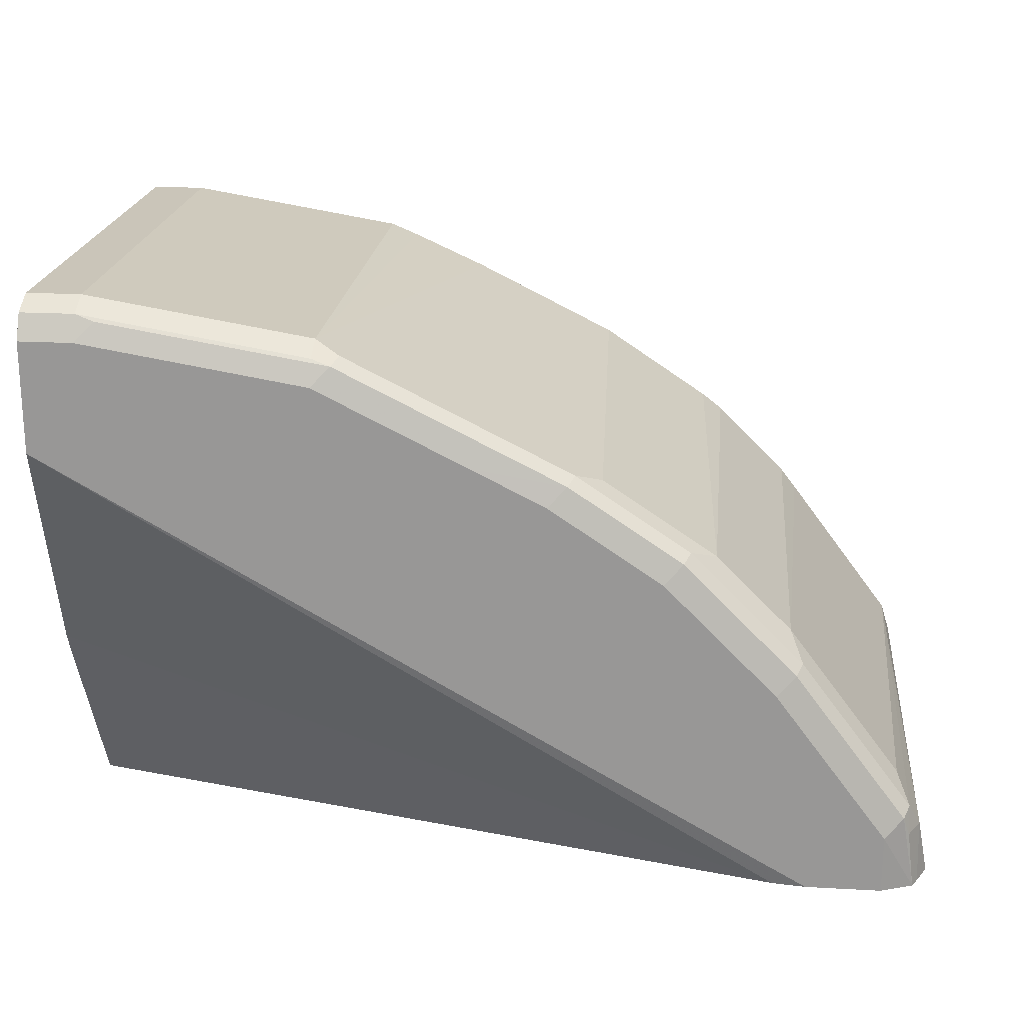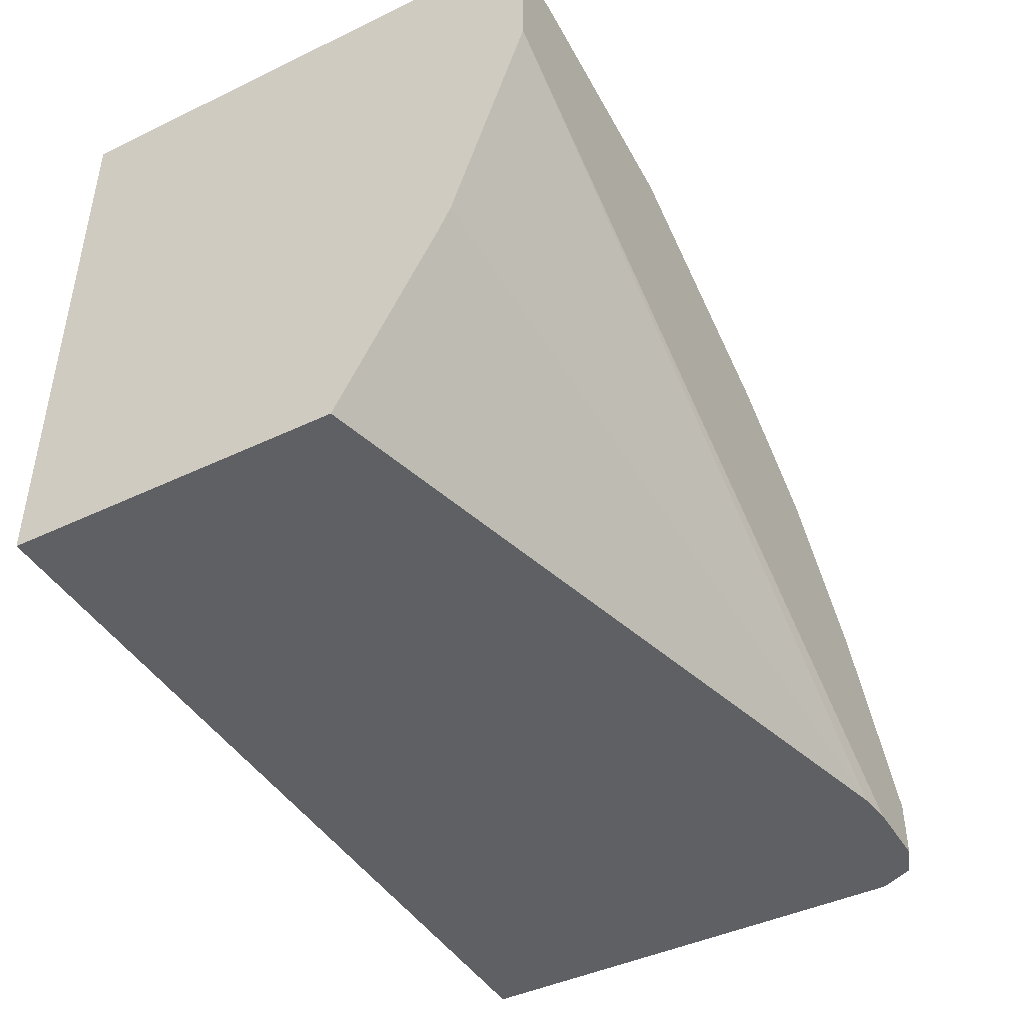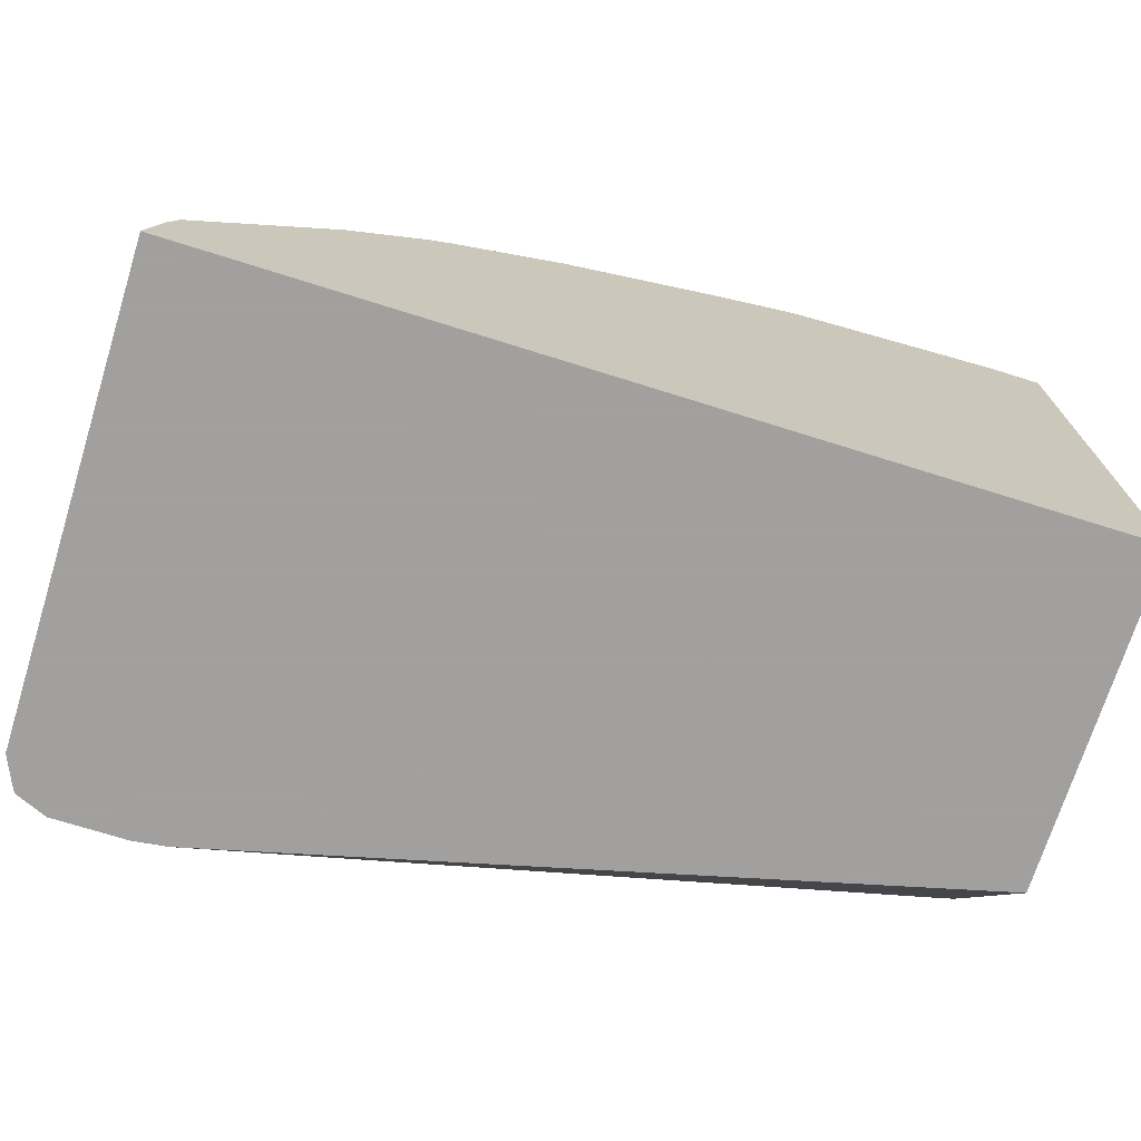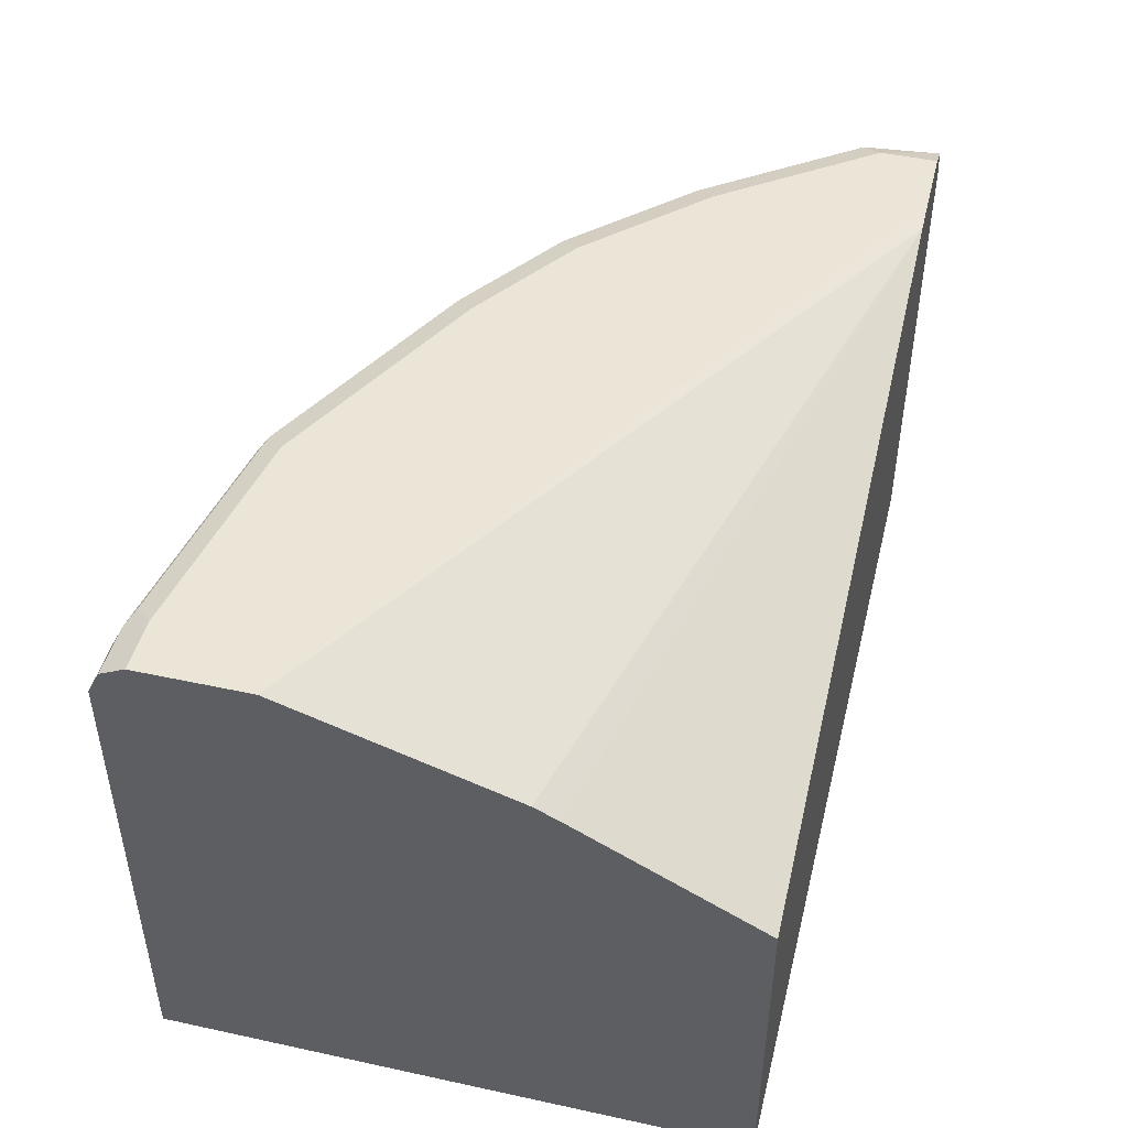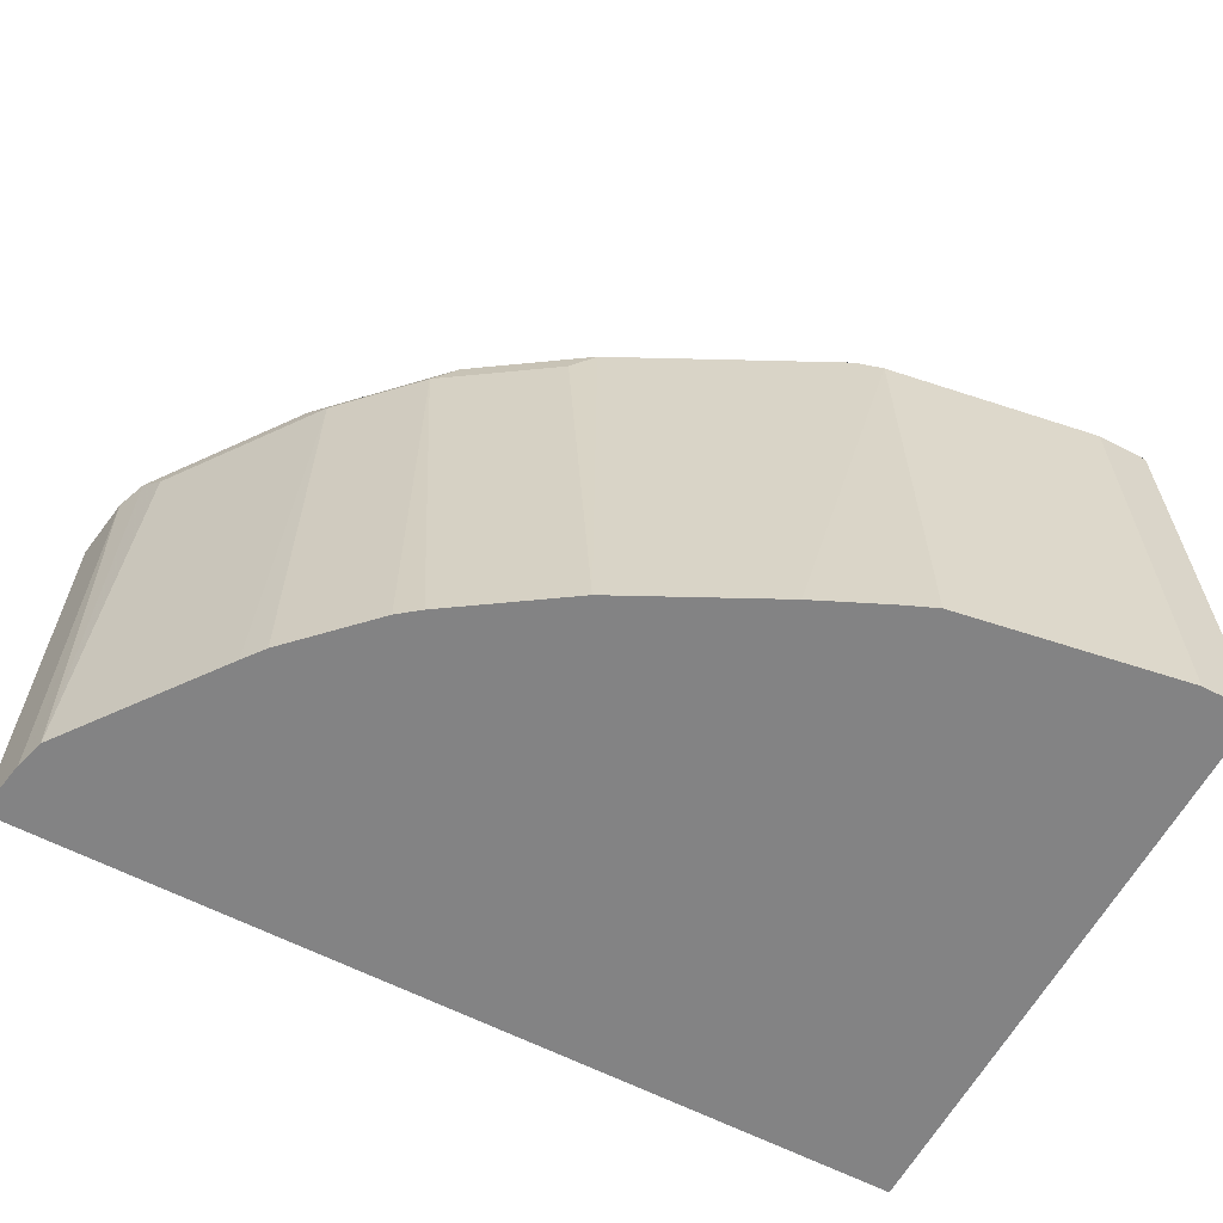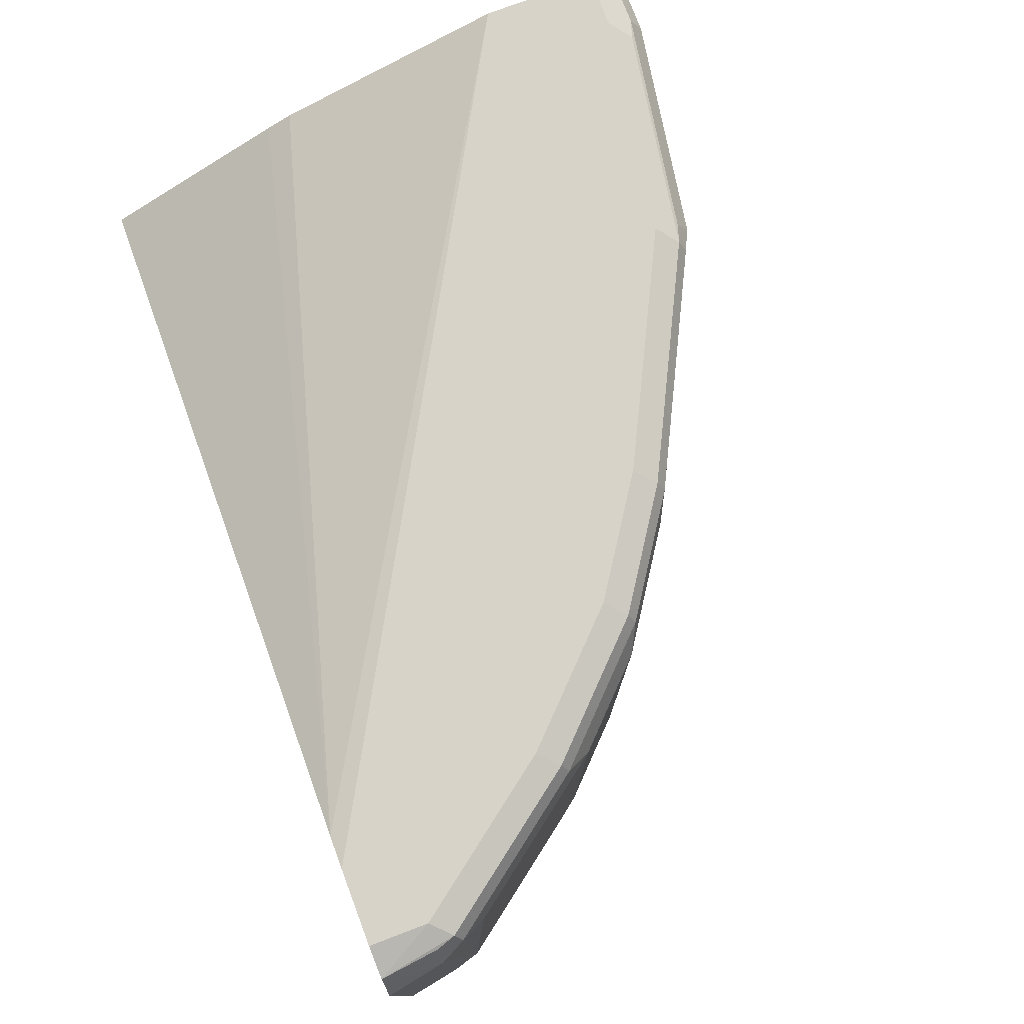
<metadata>
{"format":"obj","ext":"obj","renderer":"f3d","projection":"perspective","resolution":1024,"background":"white","views":[{"elev":20.7,"azim":5.7,"up":"+Y"},{"elev":-43.8,"azim":-60.7,"up":"+Y"},{"elev":-71.9,"azim":162.6,"up":"+Y"},{"elev":46.0,"azim":-76.1,"up":"+Z"},{"elev":-61.2,"azim":152.0,"up":"+Z"},{"elev":76.9,"azim":69.3,"up":"+Z"}]}
</metadata>
<code>
v 0.2181 0.1292 0.278
v 0.2181 0.2144 0.3244
v 0.2181 0.1292 0.1223
v 0.5581 0.1292 0.363
v 0.2181 0.2259 0.3302
v 0.2181 0.3997 0.1223
v 0.6305 0.1292 0.1223
v 0.5735 0.1292 0.3649
v 0.5561 0.139 0.3649
v 0.2181 0.3302 0.3649
v 0.2181 0.3997 0.3476
v 0.2433 0.3997 0.1223
v 0.6256 0.1564 0.1223
v 0.6305 0.1292 0.3427
v 0.6082 0.1292 0.3649
v 0.2181 0.3823 0.3649
v 0.2181 0.3939 0.3591
v 0.2433 0.3997 0.3476
v 0.3476 0.3823 0.1223
v 0.6216 0.1698 0.1223
v 0.6256 0.1564 0.3476
v 0.6256 0.1292 0.3537
v 0.6231 0.1292 0.3587
v 0.6082 0.1564 0.3649
v 0.2433 0.3823 0.3649
v 0.2433 0.3939 0.3591
v 0.3476 0.3823 0.3476
v 0.3606 0.3769 0.1223
v 0.5695 0.2393 0.1223
v 0.5619 0.2491 0.3418
v 0.614 0.1796 0.3418
v 0.6198 0.168 0.3534
v 0.6198 0.1564 0.3591
v 0.6169 0.1651 0.3606
v 0.5648 0.2346 0.3606
v 0.5561 0.2259 0.3649
v 0.252 0.391 0.3606
v 0.3476 0.3649 0.3649
v 0.3563 0.3736 0.3606
v 0.3476 0.3765 0.3591
v 0.3592 0.3765 0.3534
v 0.3957 0.3609 0.1223
v 0.5619 0.2491 0.1223
v 0.5271 0.2838 0.3418
v 0.5155 0.2896 0.3534
v 0.5503 0.2549 0.3534
v 0.5677 0.2375 0.3534
v 0.5474 0.252 0.3606
v 0.5387 0.2433 0.3649
v 0.4171 0.3302 0.3649
v 0.3939 0.3591 0.3534
v 0.4605 0.3215 0.3606
v 0.4304 0.3436 0.1223
v 0.5271 0.2838 0.1223
v 0.5173 0.2914 0.1223
v 0.4652 0.3262 0.1223
v 0.475 0.3186 0.3418
v 0.4634 0.3244 0.3534
v 0.5126 0.2867 0.3606
v 0.504 0.278 0.3649
v 0.4518 0.3128 0.3649
f 27 39 41
f 27 41 42
f 27 42 28
f 29 43 30
f 30 44 45
f 30 47 32
f 30 46 47
f 30 32 31
f 30 43 54
f 27 40 39
f 30 54 44
f 30 45 46
f 26 39 40
f 21 23 22
f 25 39 37
f 25 38 39
f 25 37 26
f 24 35 36
f 24 34 35
f 23 34 24
f 23 33 34
f 21 33 23
f 21 32 33
f 20 32 21
f 20 31 32
f 32 34 33
f 26 37 39
f 32 47 35
f 45 48 46
f 35 47 46
f 20 30 31
f 53 58 56
f 52 60 59
f 52 61 60
f 51 58 53
f 51 52 58
f 50 61 52
f 48 60 49
f 48 59 60
f 45 59 48
f 45 52 59
f 45 58 52
f 44 54 55
f 44 58 45
f 44 57 58
f 44 56 57
f 44 55 56
f 42 51 53
f 41 51 42
f 56 58 57
f 39 52 51
f 39 50 52
f 39 51 41
f 38 50 39
f 35 49 36
f 35 48 49
f 35 46 48
f 32 35 34
f 20 29 30
f 3 28 42
f 18 40 27
f 3 29 20
f 3 43 29
f 3 54 43
f 3 55 54
f 3 56 55
f 3 53 56
f 3 42 53
f 3 19 28
f 3 12 19
f 3 6 12
f 2 4 5
f 1 4 2
f 3 20 13
f 1 8 4
f 1 23 15
f 1 22 23
f 1 7 14
f 1 3 7
f 1 6 3
f 1 11 6
f 1 17 11
f 1 16 17
f 1 10 16
f 1 5 10
f 1 2 5
f 19 27 28
f 1 15 8
f 3 13 7
f 1 14 22
f 4 9 10
f 4 8 9
f 18 26 40
f 16 26 17
f 16 25 26
f 15 23 24
f 14 21 22
f 12 27 19
f 12 18 27
f 11 26 18
f 11 17 26
f 8 10 9
f 8 16 10
f 8 25 16
f 13 20 21
f 8 50 38
f 4 10 5
f 8 38 25
f 6 11 18
f 6 18 12
f 7 13 21
f 8 15 24
f 7 21 14
f 8 24 36
f 8 36 49
f 8 49 60
f 8 60 61
f 8 61 50

</code>
